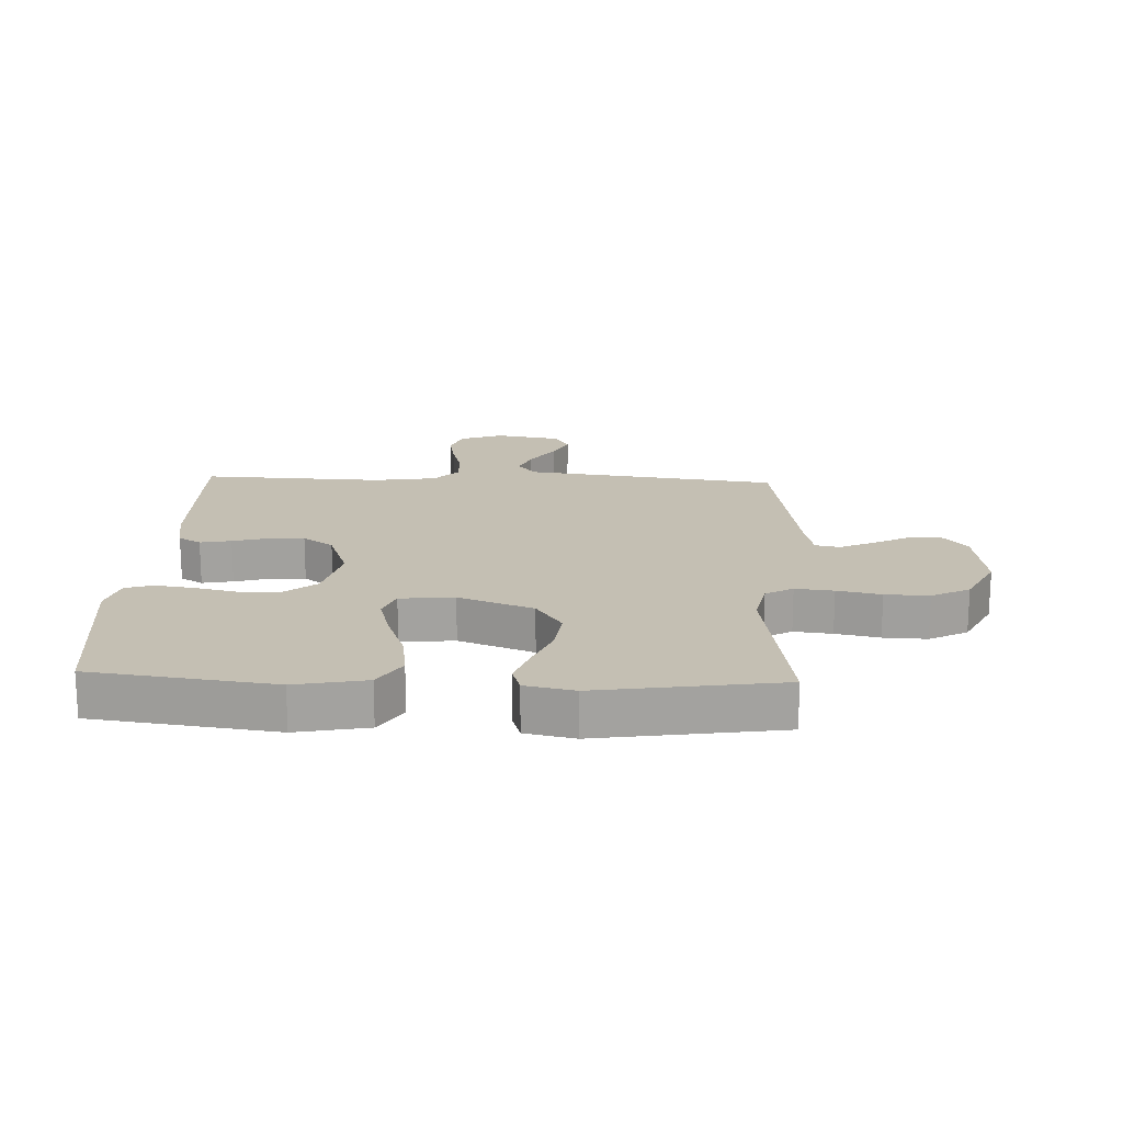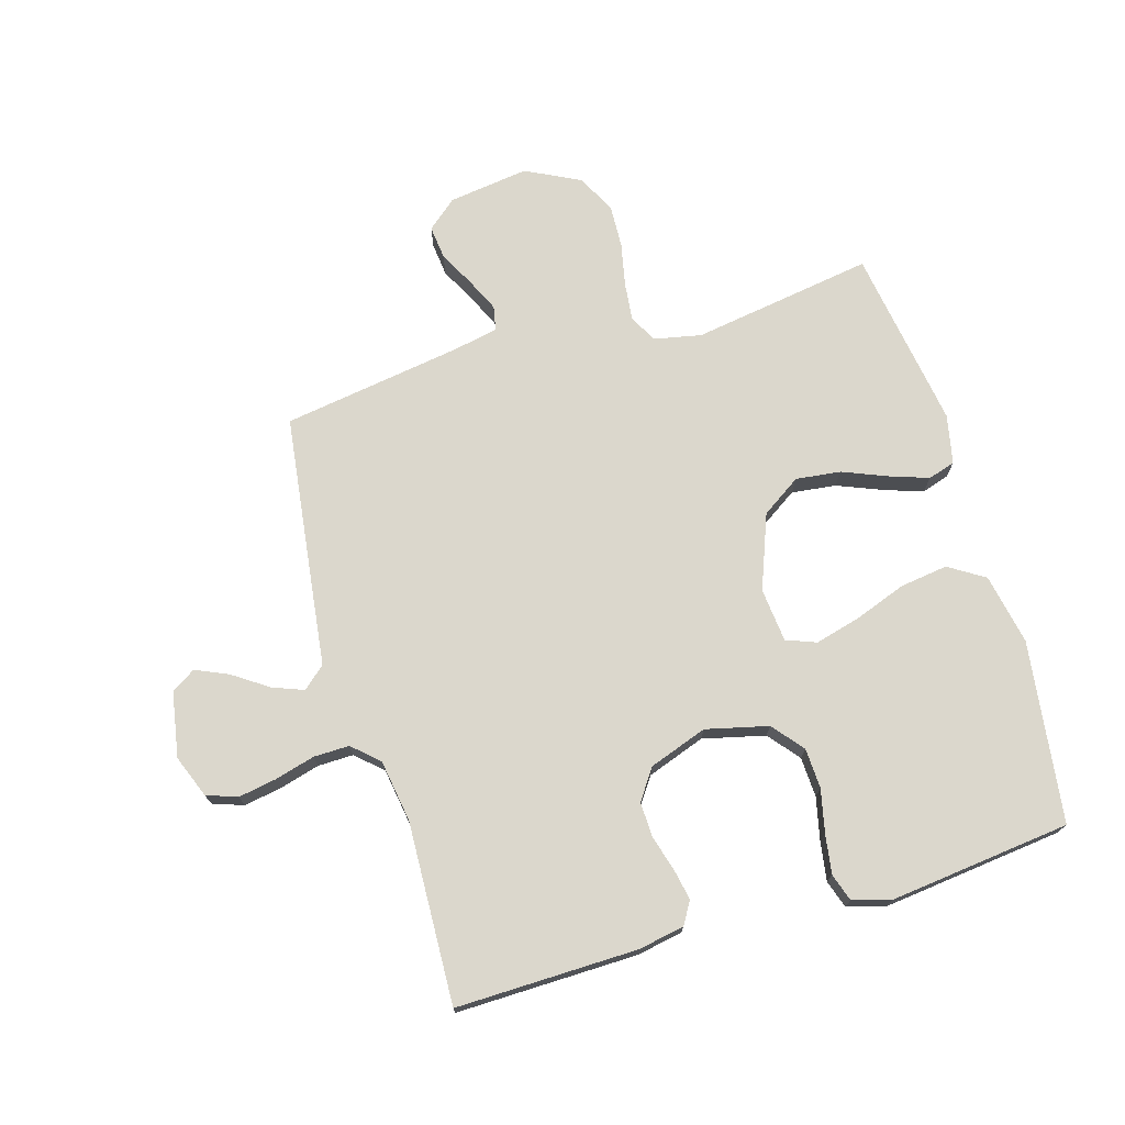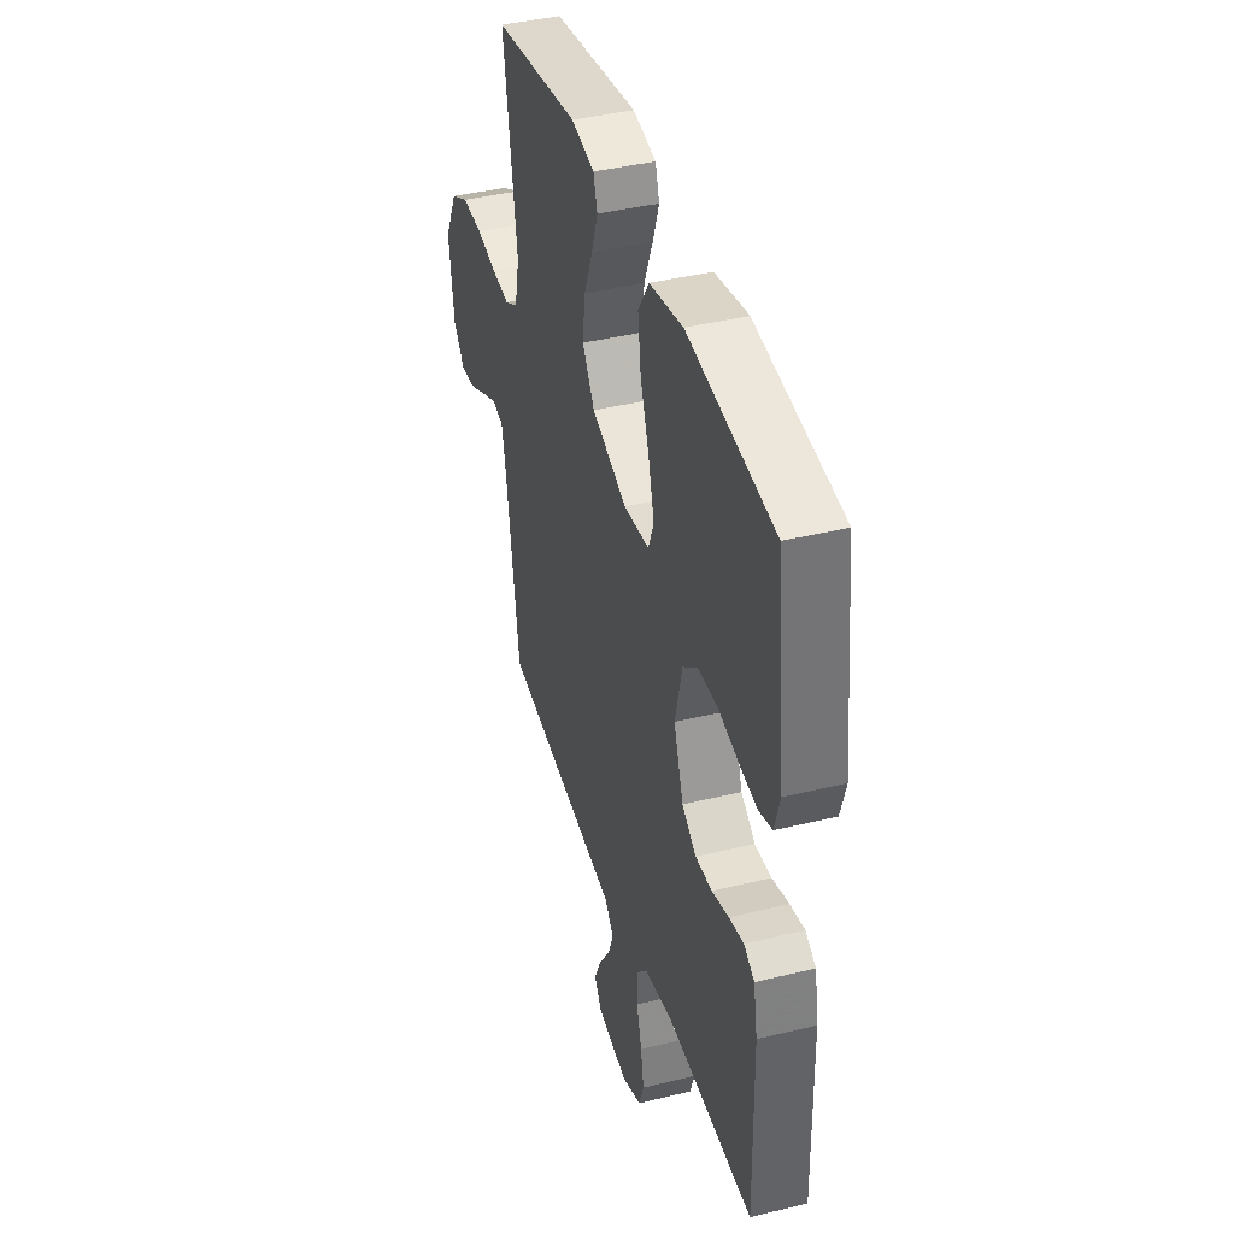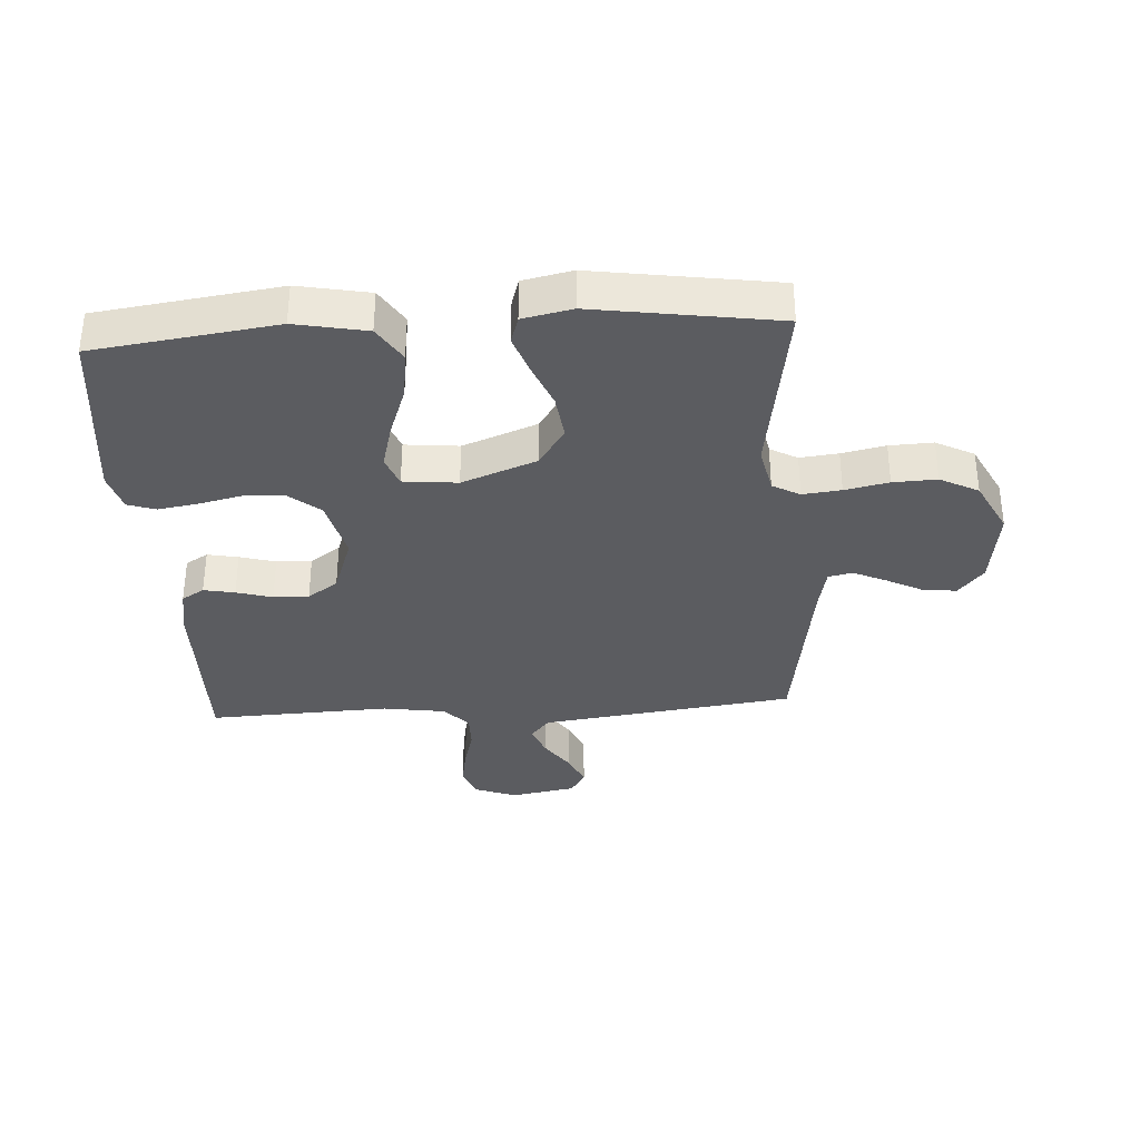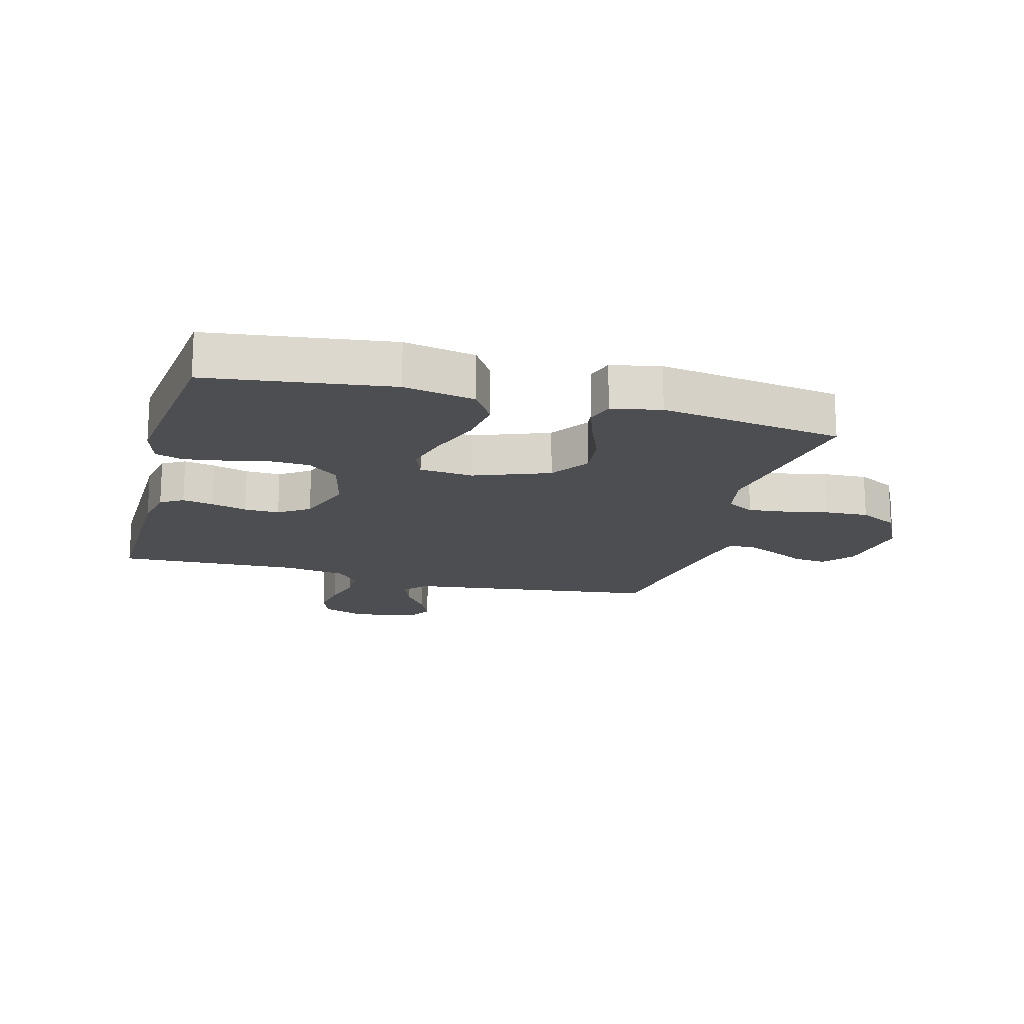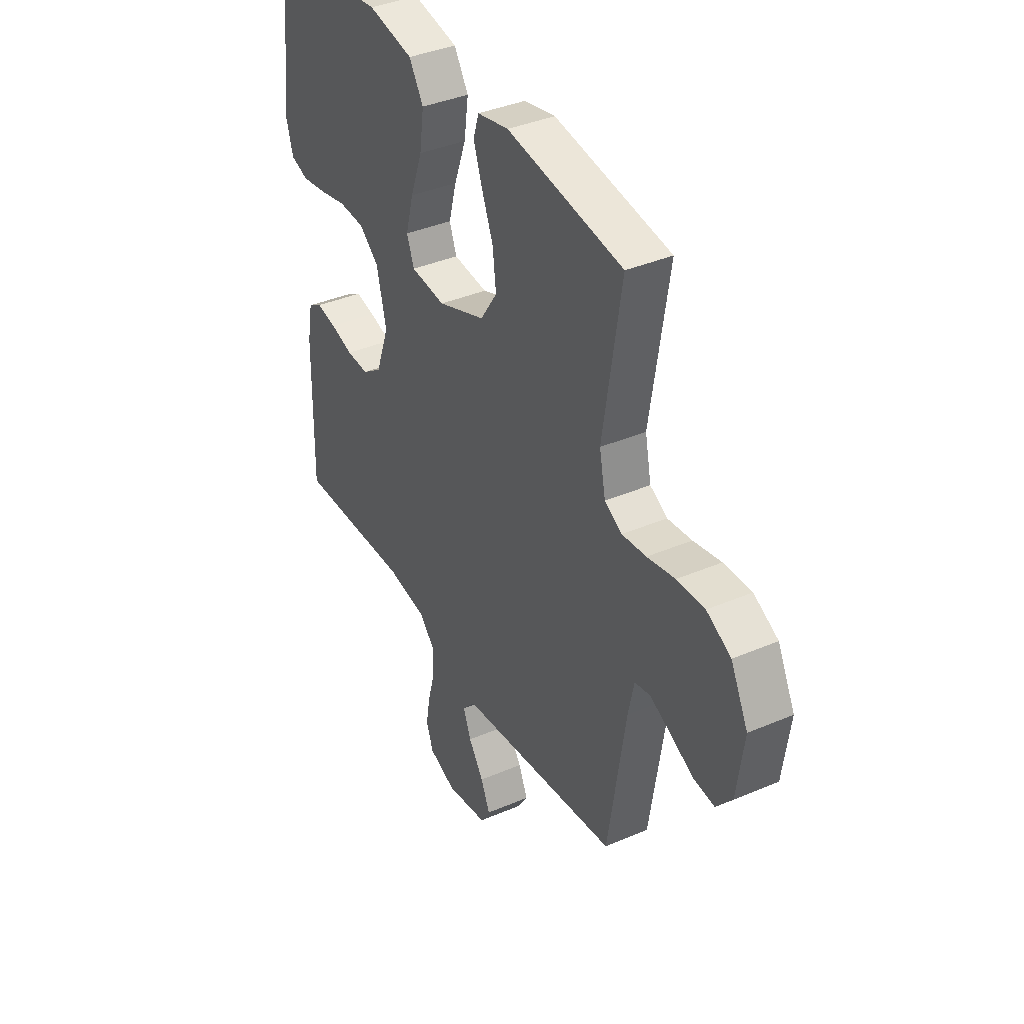
<metadata>
{"format":"obj","ext":"obj","renderer":"f3d","projection":"perspective","resolution":1024,"background":"white","views":[{"elev":17.8,"azim":2.4,"up":"+Y"},{"elev":73.1,"azim":-106.5,"up":"+Y"},{"elev":40.6,"azim":-106.7,"up":"+Z"},{"elev":-34.5,"azim":3.7,"up":"+Y"},{"elev":-16.9,"azim":-15.1,"up":"+Y"},{"elev":38.3,"azim":61.5,"up":"+Z"}]}
</metadata>
<code>
v 0.5 0.07 0.5
v 0.453 0.07 0.2
v 0.469 0.07 0.122
v 0.514 0.07 0.097
v 0.577 0.07 0.104
v 0.649 0.07 0.119
v 0.721 0.07 0.122
v 0.784 0.07 0.089
v 0.829 0.07 0
v 0.811 0.07 -0.133
v 0.77 0.07 -0.182
v 0.715 0.07 -0.176
v 0.655 0.07 -0.145
v 0.601 0.07 -0.12
v 0.561 0.07 -0.128
v 0.546 0.07 -0.2
v 0.5 0.07 -0.5
v 0.2 0.07 -0.539
v 0.082 0.07 -0.554
v 0.05 0.07 -0.591
v 0.07 0.07 -0.643
v 0.109 0.07 -0.7
v 0.133 0.07 -0.754
v 0.108 0.07 -0.794
v 0 0.07 -0.813
v -0.07 0.07 -0.786
v -0.088 0.07 -0.735
v -0.077 0.07 -0.672
v -0.059 0.07 -0.606
v -0.058 0.07 -0.547
v -0.097 0.07 -0.504
v -0.2 0.07 -0.488
v -0.5 0.07 -0.5
v -0.495 0.07 -0.2
v -0.481 0.07 -0.124
v -0.444 0.07 -0.102
v -0.393 0.07 -0.112
v -0.334 0.07 -0.129
v -0.276 0.07 -0.131
v -0.226 0.07 -0.096
v -0.192 0.07 0
v -0.217 0.07 0.103
v -0.268 0.07 0.145
v -0.335 0.07 0.148
v -0.406 0.07 0.132
v -0.47 0.07 0.122
v -0.516 0.07 0.137
v -0.534 0.07 0.2
v -0.5 0.07 0.5
v -0.2 0.07 0.54
v -0.083 0.07 0.517
v -0.046 0.07 0.458
v -0.057 0.07 0.379
v -0.088 0.07 0.294
v -0.108 0.07 0.219
v -0.089 0.07 0.169
v 0 0.07 0.16
v 0.123 0.07 0.207
v 0.166 0.07 0.272
v 0.157 0.07 0.346
v 0.127 0.07 0.42
v 0.105 0.07 0.484
v 0.119 0.07 0.529
v 0.2 0.07 0.546
v 0.5 0 0.5
v 0.453 0 0.2
v 0.469 0 0.122
v 0.514 0 0.097
v 0.577 0 0.104
v 0.649 0 0.119
v 0.721 0 0.122
v 0.784 0 0.089
v 0.829 0 0
v 0.811 0 -0.133
v 0.77 0 -0.182
v 0.715 0 -0.176
v 0.655 0 -0.145
v 0.601 0 -0.12
v 0.561 0 -0.128
v 0.546 0 -0.2
v 0.5 0 -0.5
v 0.2 0 -0.539
v 0.082 0 -0.554
v 0.05 0 -0.591
v 0.07 0 -0.643
v 0.109 0 -0.7
v 0.133 0 -0.754
v 0.108 0 -0.794
v 0 0 -0.813
v -0.07 0 -0.786
v -0.088 0 -0.735
v -0.077 0 -0.672
v -0.059 0 -0.606
v -0.058 0 -0.547
v -0.097 0 -0.504
v -0.2 0 -0.488
v -0.5 0 -0.5
v -0.495 0 -0.2
v -0.481 0 -0.124
v -0.444 0 -0.102
v -0.393 0 -0.112
v -0.334 0 -0.129
v -0.276 0 -0.131
v -0.226 0 -0.096
v -0.192 0 0
v -0.217 0 0.103
v -0.268 0 0.145
v -0.335 0 0.148
v -0.406 0 0.132
v -0.47 0 0.122
v -0.516 0 0.137
v -0.534 0 0.2
v -0.5 0 0.5
v -0.2 0 0.54
v -0.083 0 0.517
v -0.046 0 0.458
v -0.057 0 0.379
v -0.088 0 0.294
v -0.108 0 0.219
v -0.089 0 0.169
v 0 0 0.16
v 0.123 0 0.207
v 0.166 0 0.272
v 0.157 0 0.346
v 0.127 0 0.42
v 0.105 0 0.484
v 0.119 0 0.529
v 0.2 0 0.546
f 64 1 2
f 63 64 2
f 62 63 2
f 61 62 2
f 60 61 2
f 59 60 2 3
f 58 59 3 4
f 57 58 4
f 56 57 4
f 52 53 54
f 51 52 54
f 50 51 54
f 49 50 54
f 48 49 54
f 47 48 54
f 46 47 54
f 45 46 54
f 44 45 54
f 43 44 54 55
f 42 43 55 56
f 36 37 38
f 35 36 38
f 34 35 38
f 33 34 38
f 32 33 38
f 31 32 38 39
f 30 31 39 40
f 27 28 29
f 26 27 29
f 25 26 29
f 24 25 29
f 23 24 29
f 22 23 29
f 21 22 29
f 20 21 29 30
f 30 40 41
f 20 30 41
f 19 20 41
f 42 56 4
f 41 42 4
f 19 41 4
f 18 19 4
f 17 18 4
f 16 17 4
f 11 12 13
f 10 11 13
f 9 10 13
f 8 9 13
f 7 8 13
f 6 7 13
f 5 6 13
f 15 16 4 5
f 5 13 14
f 5 14 15
f 66 65 128
f 66 128 127
f 66 127 126
f 66 126 125
f 66 125 124
f 67 66 124 123
f 68 67 123 122
f 68 122 121
f 68 121 120
f 118 117 116
f 118 116 115
f 118 115 114
f 118 114 113
f 118 113 112
f 118 112 111
f 118 111 110
f 118 110 109
f 118 109 108
f 119 118 108 107
f 120 119 107 106
f 102 101 100
f 102 100 99
f 102 99 98
f 102 98 97
f 102 97 96
f 103 102 96 95
f 104 103 95 94
f 93 92 91
f 93 91 90
f 93 90 89
f 93 89 88
f 93 88 87
f 93 87 86
f 93 86 85
f 94 93 85 84
f 105 104 94
f 105 94 84
f 105 84 83
f 68 120 106
f 68 106 105
f 68 105 83
f 68 83 82
f 68 82 81
f 68 81 80
f 77 76 75
f 77 75 74
f 77 74 73
f 77 73 72
f 77 72 71
f 77 71 70
f 77 70 69
f 69 68 80 79
f 78 77 69
f 79 78 69
f 1 65 66 2
f 2 66 67 3
f 3 67 68 4
f 4 68 69 5
f 5 69 70 6
f 6 70 71 7
f 7 71 72 8
f 8 72 73 9
f 9 73 74 10
f 10 74 75 11
f 11 75 76 12
f 12 76 77 13
f 13 77 78 14
f 14 78 79 15
f 15 79 80 16
f 16 80 81 17
f 17 81 82 18
f 18 82 83 19
f 19 83 84 20
f 20 84 85 21
f 21 85 86 22
f 22 86 87 23
f 23 87 88 24
f 24 88 89 25
f 25 89 90 26
f 26 90 91 27
f 27 91 92 28
f 28 92 93 29
f 29 93 94 30
f 30 94 95 31
f 31 95 96 32
f 32 96 97 33
f 33 97 98 34
f 34 98 99 35
f 35 99 100 36
f 36 100 101 37
f 37 101 102 38
f 38 102 103 39
f 39 103 104 40
f 40 104 105 41
f 41 105 106 42
f 42 106 107 43
f 43 107 108 44
f 44 108 109 45
f 45 109 110 46
f 46 110 111 47
f 47 111 112 48
f 48 112 113 49
f 49 113 114 50
f 50 114 115 51
f 51 115 116 52
f 52 116 117 53
f 53 117 118 54
f 54 118 119 55
f 55 119 120 56
f 56 120 121 57
f 57 121 122 58
f 58 122 123 59
f 59 123 124 60
f 60 124 125 61
f 61 125 126 62
f 62 126 127 63
f 63 127 128 64
f 64 128 65 1

</code>
